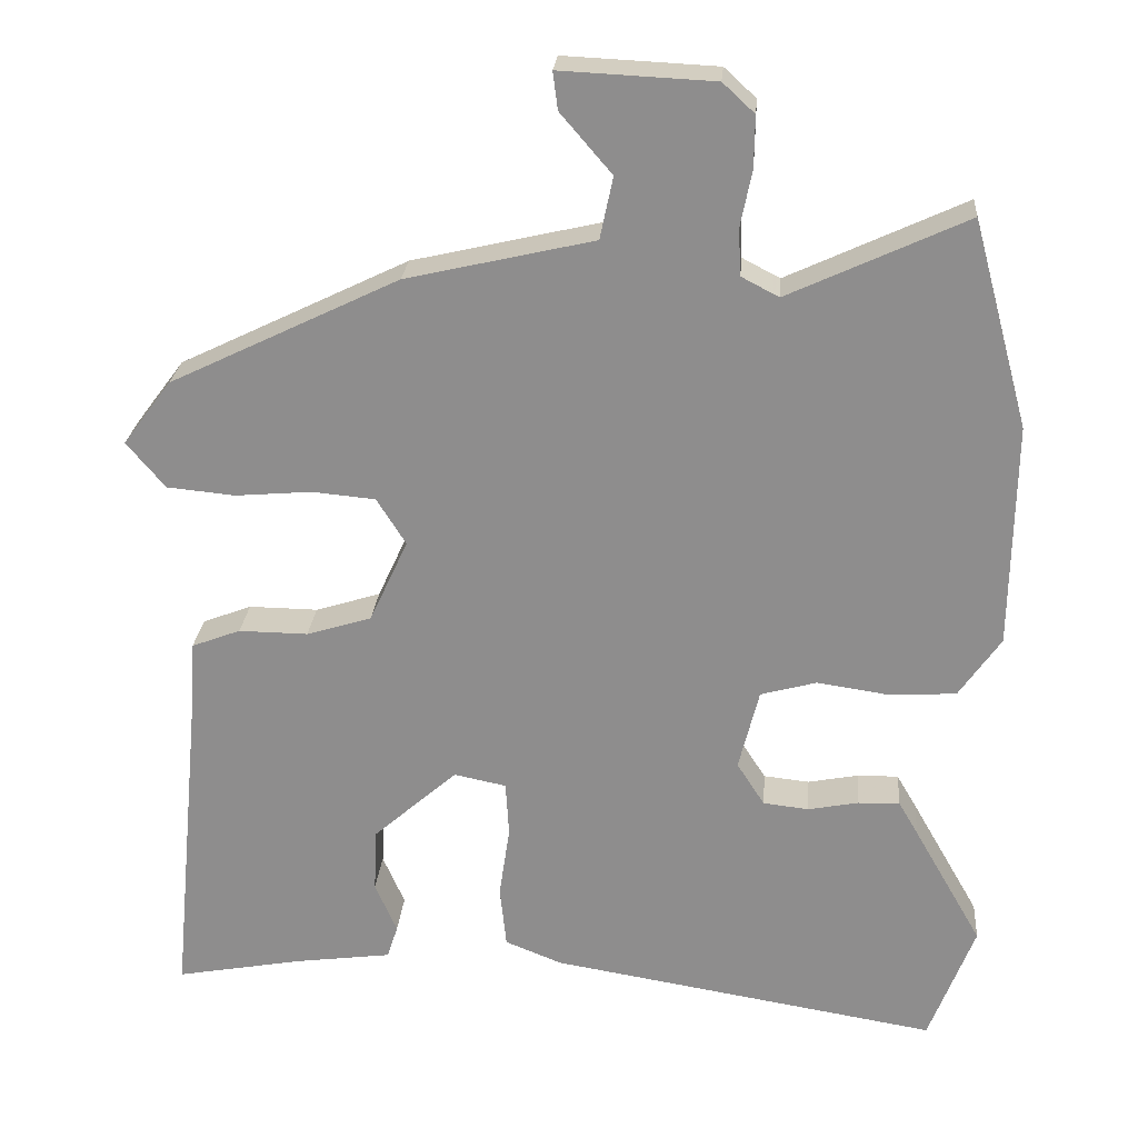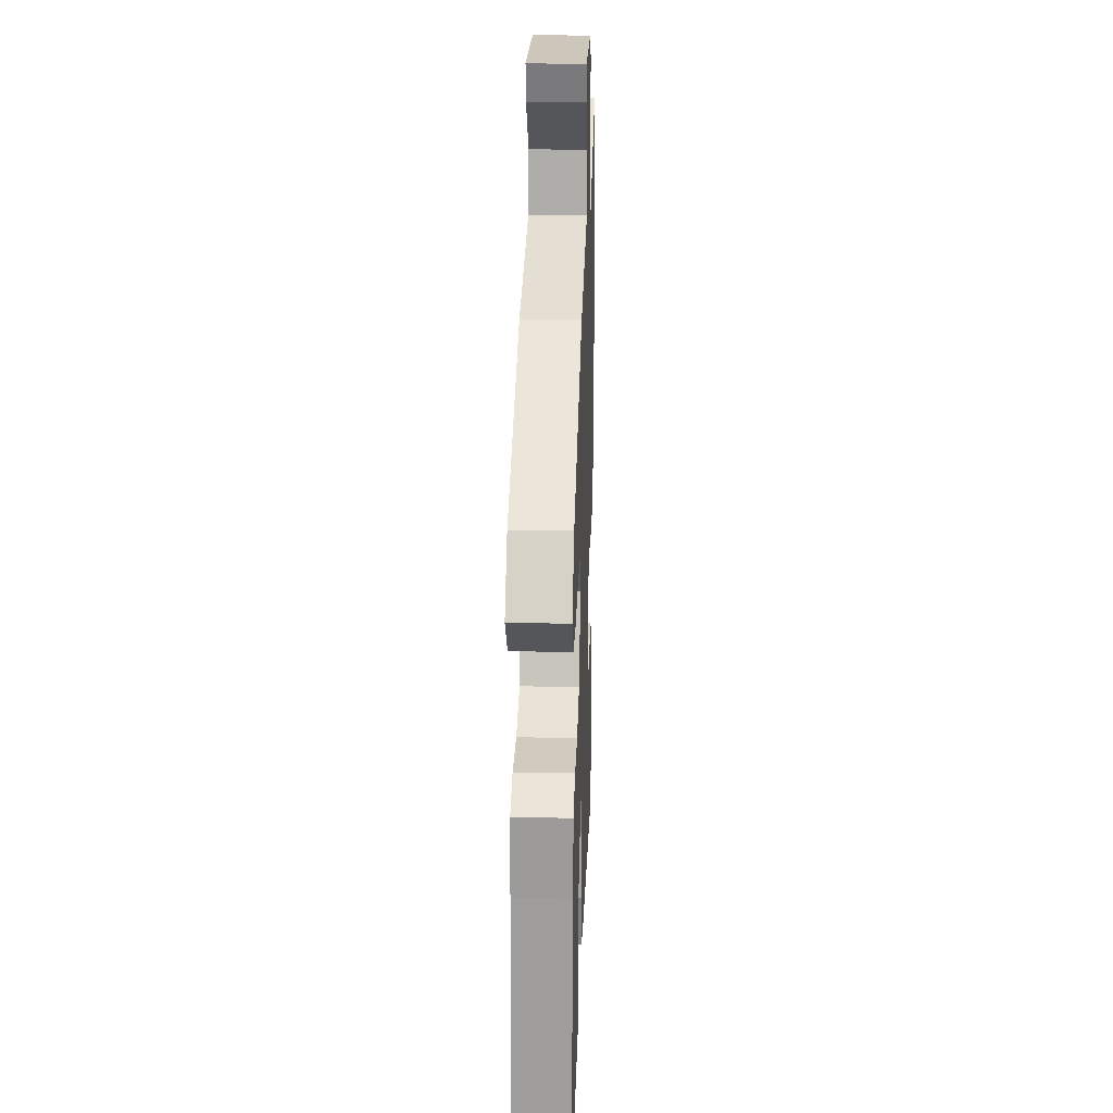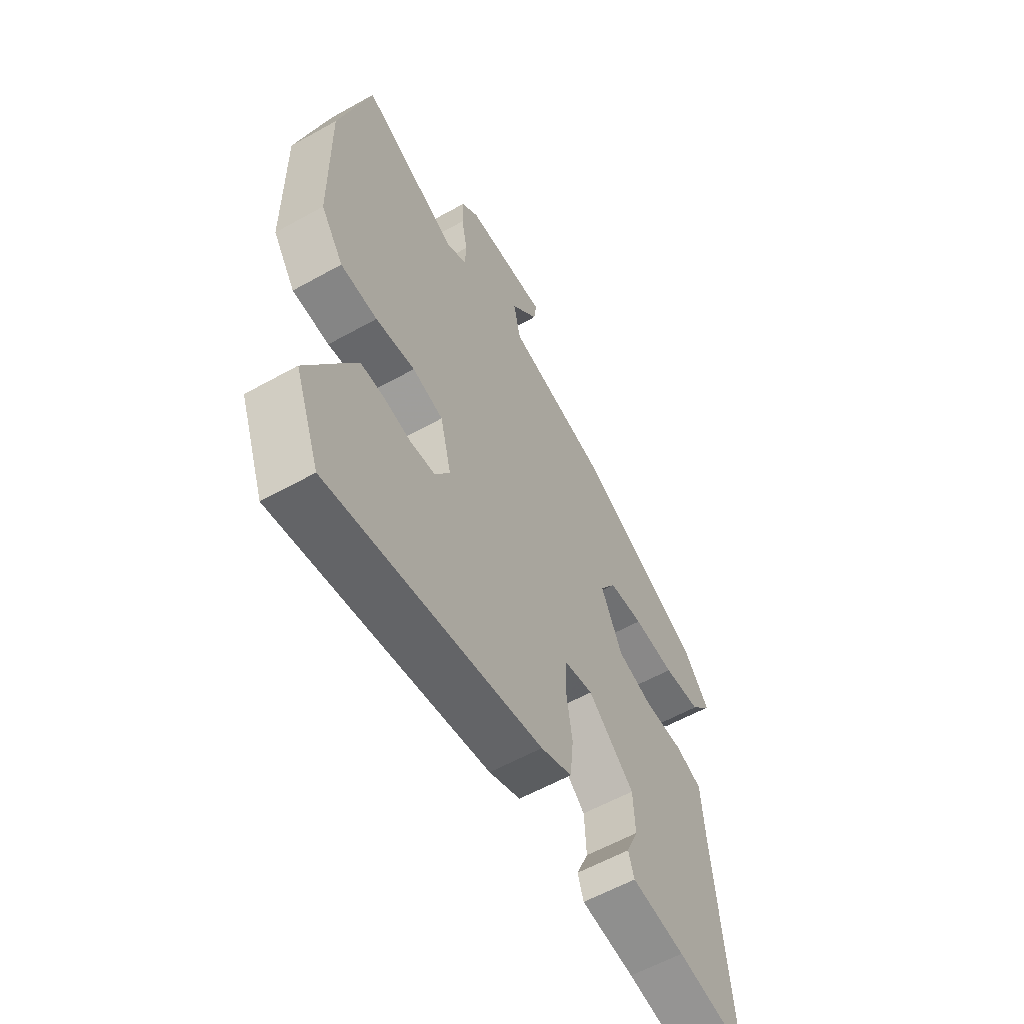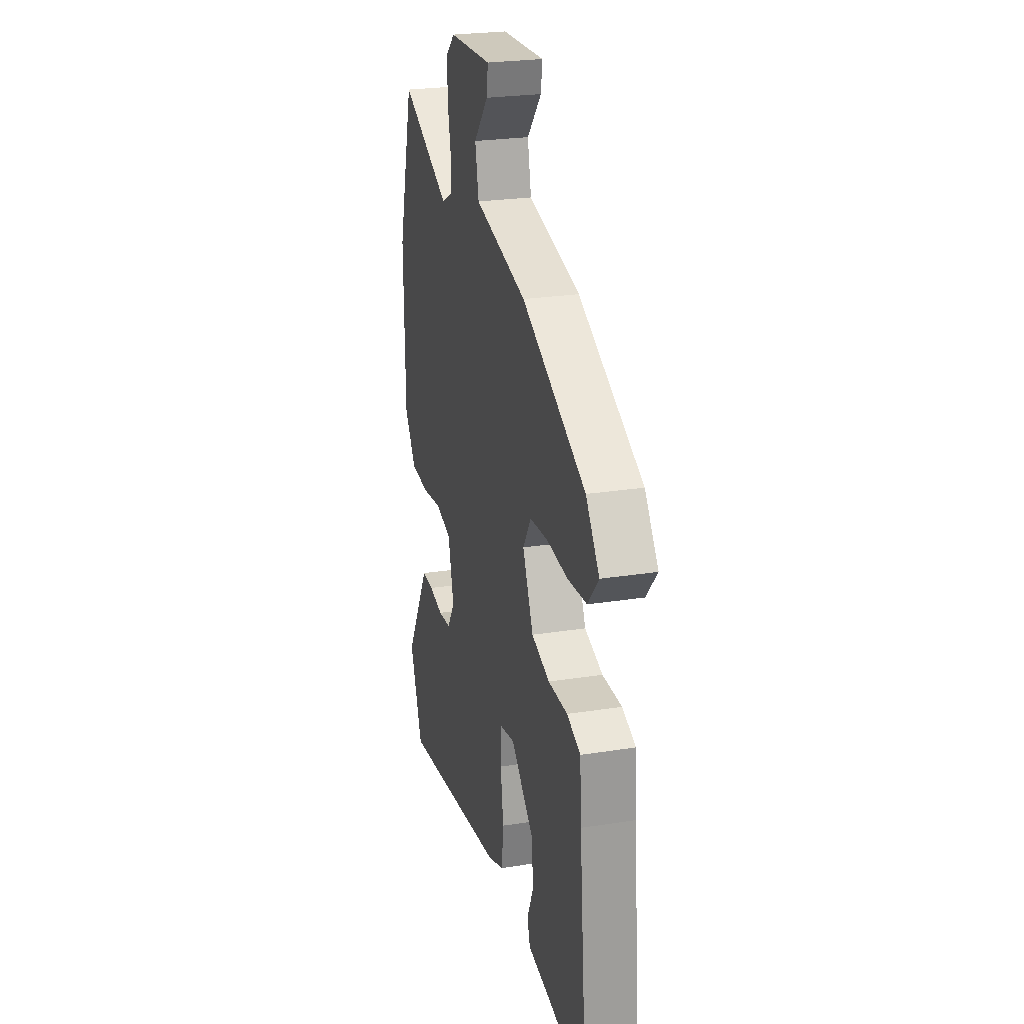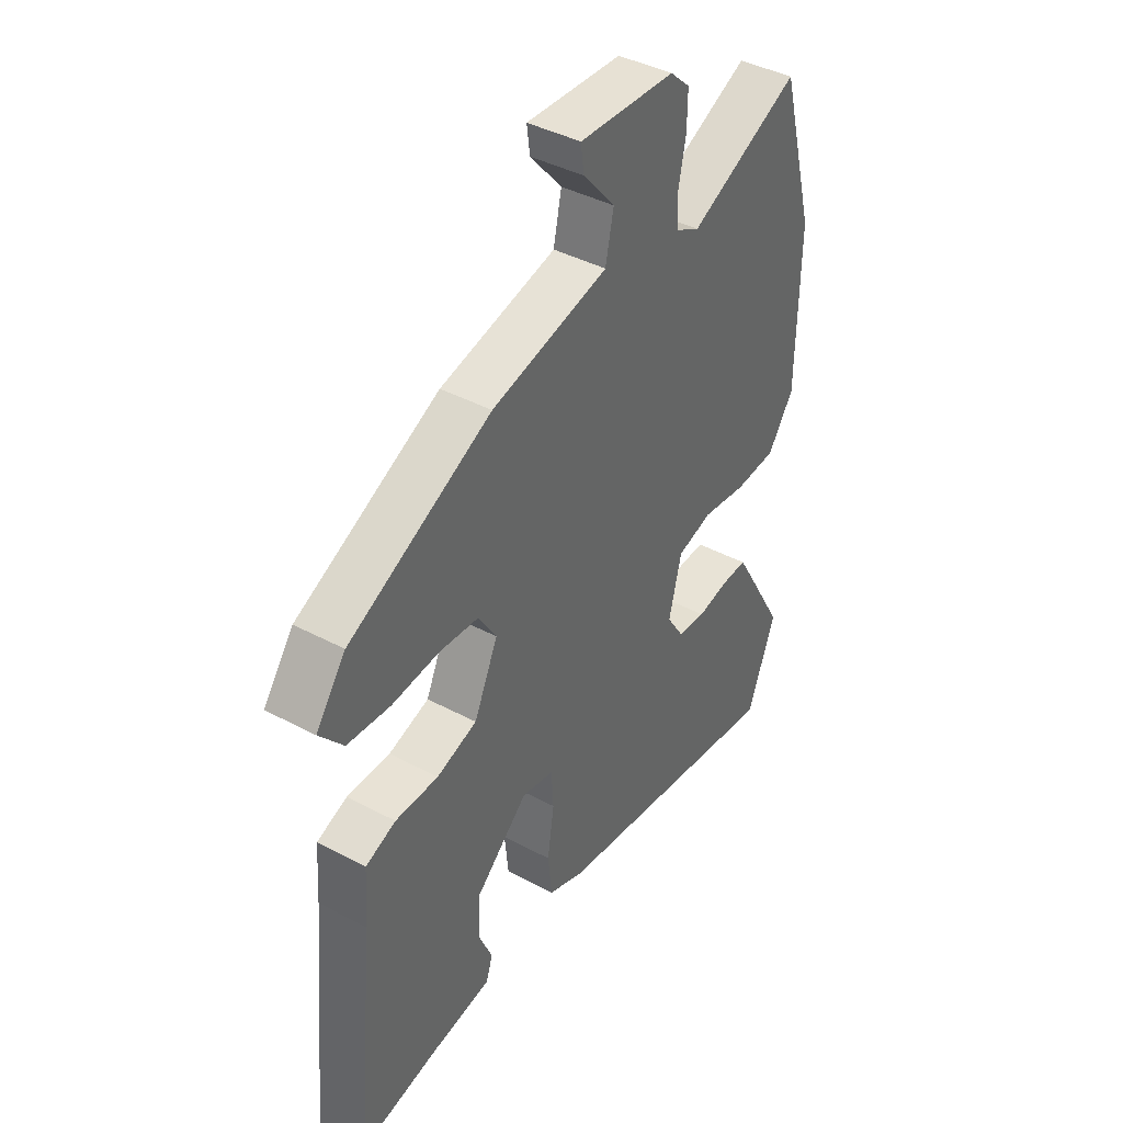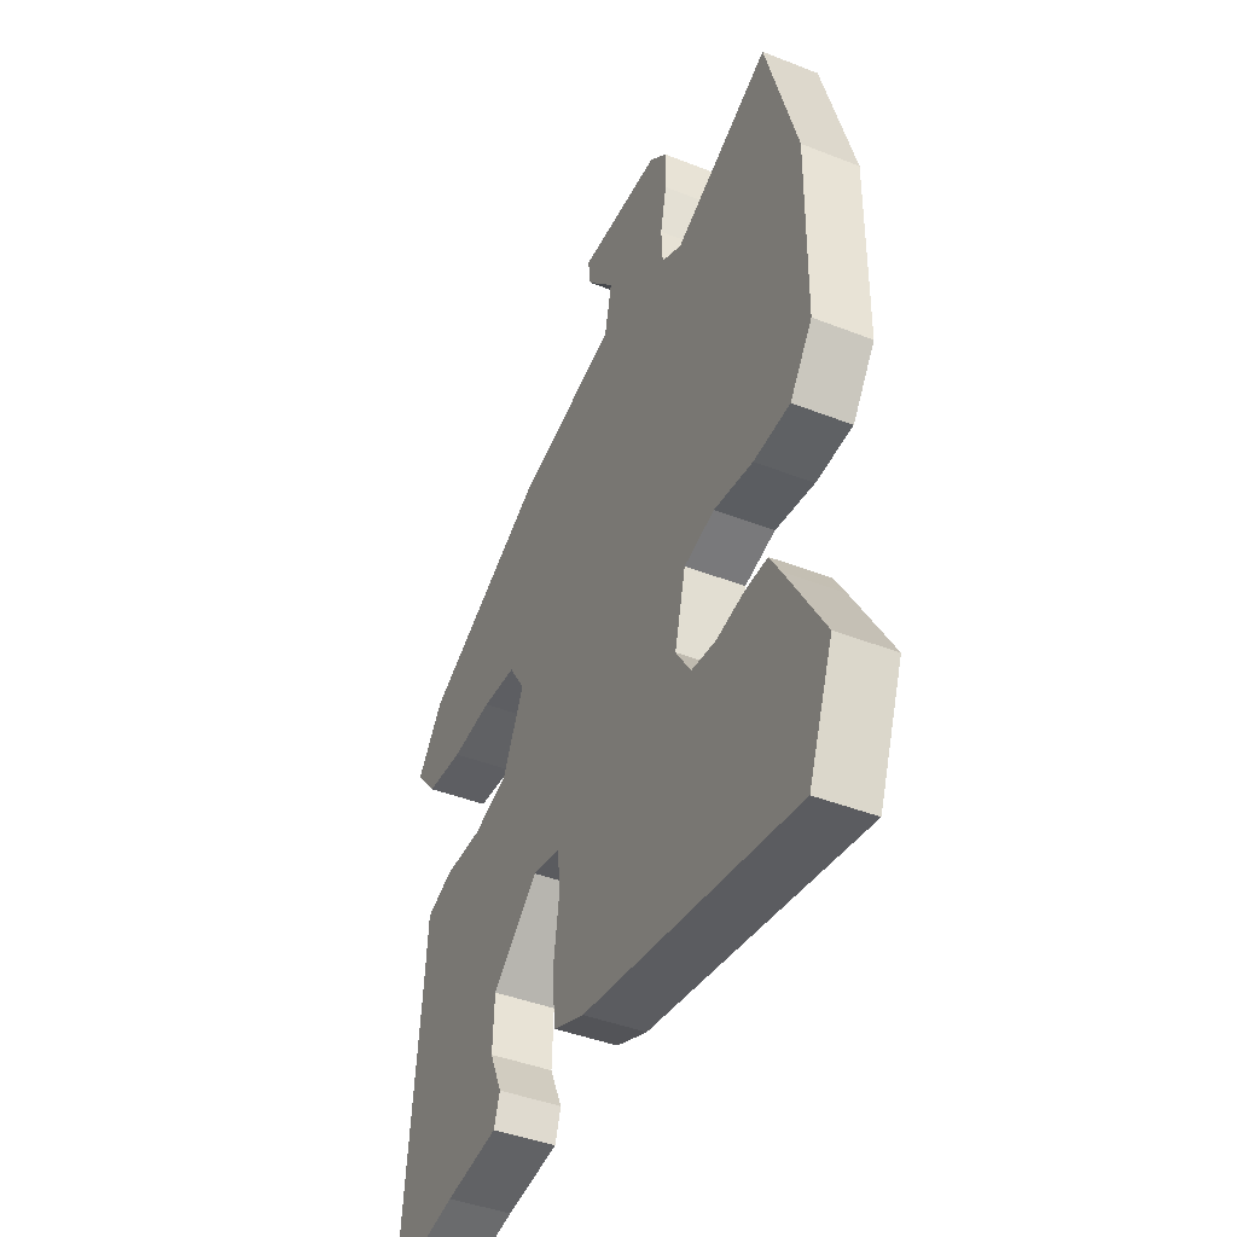
<metadata>
{"format":"obj","ext":"obj","renderer":"f3d","projection":"perspective","resolution":1024,"background":"white","views":[{"elev":24.6,"azim":-175.3,"up":"+Z"},{"elev":24.1,"azim":92.0,"up":"+Z"},{"elev":-59.0,"azim":-60.1,"up":"+Z"},{"elev":25.1,"azim":75.6,"up":"+Z"},{"elev":41.2,"azim":123.0,"up":"+Z"},{"elev":-43.4,"azim":-114.8,"up":"+Z"}]}
</metadata>
<code>
v 0.454 0.07 0.336
v 0.513 0.07 0.257
v 0.466 0.07 0.201
v 0.382 0.07 0.193
v 0.289 0.07 0.201
v 0.211 0.07 0.194
v 0.175 0.07 0.137
v 0.222 0.07 0.035
v 0.302 0.07 0.01
v 0.387 0.07 0.011
v 0.447 0.07 -0.012
v 0.454 0.07 -0.111
v 0.491 0.07 -0.498
v 0.334 0.07 -0.469
v 0.215 0.07 -0.453
v 0.202 0.07 -0.412
v 0.229 0.07 -0.35
v 0.225 0.07 -0.271
v 0.122 0.07 -0.18
v 0.058 0.07 -0.193
v 0.054 0.07 -0.26
v 0.067 0.07 -0.349
v 0.059 0.07 -0.425
v -0.011 0.07 -0.453
v -0.488 0.07 -0.531
v -0.544 0.07 -0.384
v -0.46 0.07 -0.237
v -0.436 0.07 -0.196
v -0.385 0.07 -0.197
v -0.323 0.07 -0.209
v -0.267 0.07 -0.203
v -0.233 0.07 -0.15
v -0.258 0.07 -0.05
v -0.327 0.07 -0.031
v -0.415 0.07 -0.044
v -0.497 0.07 -0.039
v -0.548 0.07 0.035
v -0.552 0.07 0.31
v -0.483 0.07 0.563
v -0.265 0.07 0.462
v -0.219 0.07 0.486
v -0.216 0.07 0.543
v -0.23 0.07 0.612
v -0.231 0.07 0.675
v -0.192 0.07 0.711
v -0.004 0.07 0.72
v -0.01 0.07 0.674
v -0.073 0.07 0.601
v -0.057 0.07 0.525
v 0.173 0.07 0.472
v 0.454 0 0.336
v 0.513 0 0.257
v 0.466 0 0.201
v 0.382 0 0.193
v 0.289 0 0.201
v 0.211 0 0.194
v 0.175 0 0.137
v 0.222 0 0.035
v 0.302 0 0.01
v 0.387 0 0.011
v 0.447 0 -0.012
v 0.454 0 -0.111
v 0.491 0 -0.498
v 0.334 0 -0.469
v 0.215 0 -0.453
v 0.202 0 -0.412
v 0.229 0 -0.35
v 0.225 0 -0.271
v 0.122 0 -0.18
v 0.058 0 -0.193
v 0.054 0 -0.26
v 0.067 0 -0.349
v 0.059 0 -0.425
v -0.011 0 -0.453
v -0.488 0 -0.531
v -0.544 0 -0.384
v -0.46 0 -0.237
v -0.436 0 -0.196
v -0.385 0 -0.197
v -0.323 0 -0.209
v -0.267 0 -0.203
v -0.233 0 -0.15
v -0.258 0 -0.05
v -0.327 0 -0.031
v -0.415 0 -0.044
v -0.497 0 -0.039
v -0.548 0 0.035
v -0.552 0 0.31
v -0.483 0 0.563
v -0.265 0 0.462
v -0.219 0 0.486
v -0.216 0 0.543
v -0.23 0 0.612
v -0.231 0 0.675
v -0.192 0 0.711
v -0.004 0 0.72
v -0.01 0 0.674
v -0.073 0 0.601
v -0.057 0 0.525
v 0.173 0 0.472
f 3 4 5
f 2 3 5
f 1 2 5
f 50 1 5
f 49 50 5
f 46 47 48
f 45 46 48
f 44 45 48
f 43 44 48
f 42 43 48
f 41 42 48 49
f 49 5 6
f 41 49 6
f 40 41 6
f 40 6 7
f 39 40 7
f 38 39 7
f 37 38 7
f 36 37 7
f 35 36 7
f 34 35 7
f 28 29 30
f 27 28 30
f 26 27 30
f 25 26 30
f 24 25 30
f 23 24 30
f 22 23 30
f 21 22 30 31
f 20 21 31 32
f 14 15 16 17
f 14 17 18
f 13 14 18
f 12 13 18
f 12 18 19
f 11 12 19
f 10 11 19
f 9 10 19
f 33 34 7 8
f 20 32 33
f 19 20 33
f 9 19 33
f 8 9 33
f 55 54 53
f 55 53 52
f 55 52 51
f 55 51 100
f 55 100 99
f 98 97 96
f 98 96 95
f 98 95 94
f 98 94 93
f 98 93 92
f 99 98 92 91
f 56 55 99
f 56 99 91
f 56 91 90
f 57 56 90
f 57 90 89
f 57 89 88
f 57 88 87
f 57 87 86
f 57 86 85
f 57 85 84
f 80 79 78
f 80 78 77
f 80 77 76
f 80 76 75
f 80 75 74
f 80 74 73
f 80 73 72
f 81 80 72 71
f 82 81 71 70
f 67 66 65 64
f 68 67 64
f 68 64 63
f 68 63 62
f 69 68 62
f 69 62 61
f 69 61 60
f 69 60 59
f 58 57 84 83
f 83 82 70
f 83 70 69
f 83 69 59
f 83 59 58
f 1 51 52 2
f 2 52 53 3
f 3 53 54 4
f 4 54 55 5
f 5 55 56 6
f 6 56 57 7
f 7 57 58 8
f 8 58 59 9
f 9 59 60 10
f 10 60 61 11
f 11 61 62 12
f 12 62 63 13
f 13 63 64 14
f 14 64 65 15
f 15 65 66 16
f 16 66 67 17
f 17 67 68 18
f 18 68 69 19
f 19 69 70 20
f 20 70 71 21
f 21 71 72 22
f 22 72 73 23
f 23 73 74 24
f 24 74 75 25
f 25 75 76 26
f 26 76 77 27
f 27 77 78 28
f 28 78 79 29
f 29 79 80 30
f 30 80 81 31
f 31 81 82 32
f 32 82 83 33
f 33 83 84 34
f 34 84 85 35
f 35 85 86 36
f 36 86 87 37
f 37 87 88 38
f 38 88 89 39
f 39 89 90 40
f 40 90 91 41
f 41 91 92 42
f 42 92 93 43
f 43 93 94 44
f 44 94 95 45
f 45 95 96 46
f 46 96 97 47
f 47 97 98 48
f 48 98 99 49
f 49 99 100 50
f 50 100 51 1

</code>
